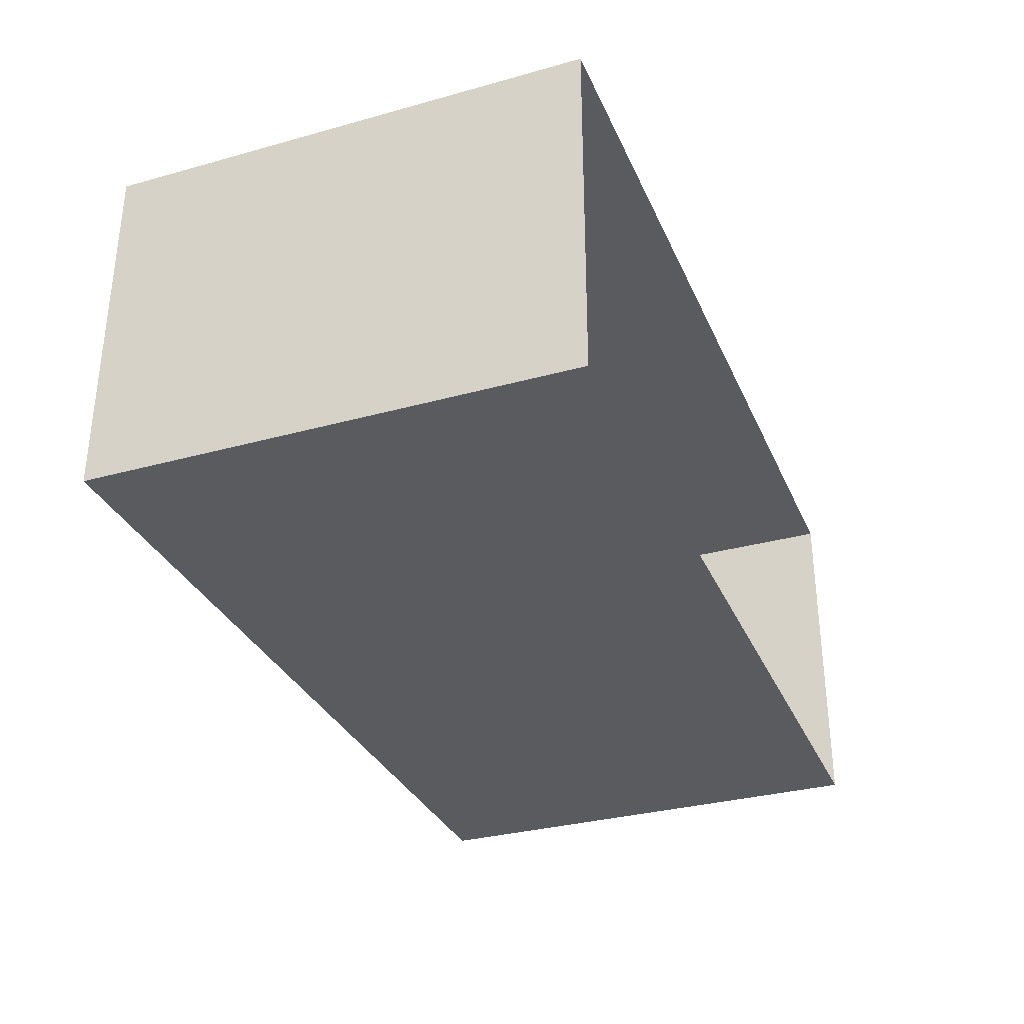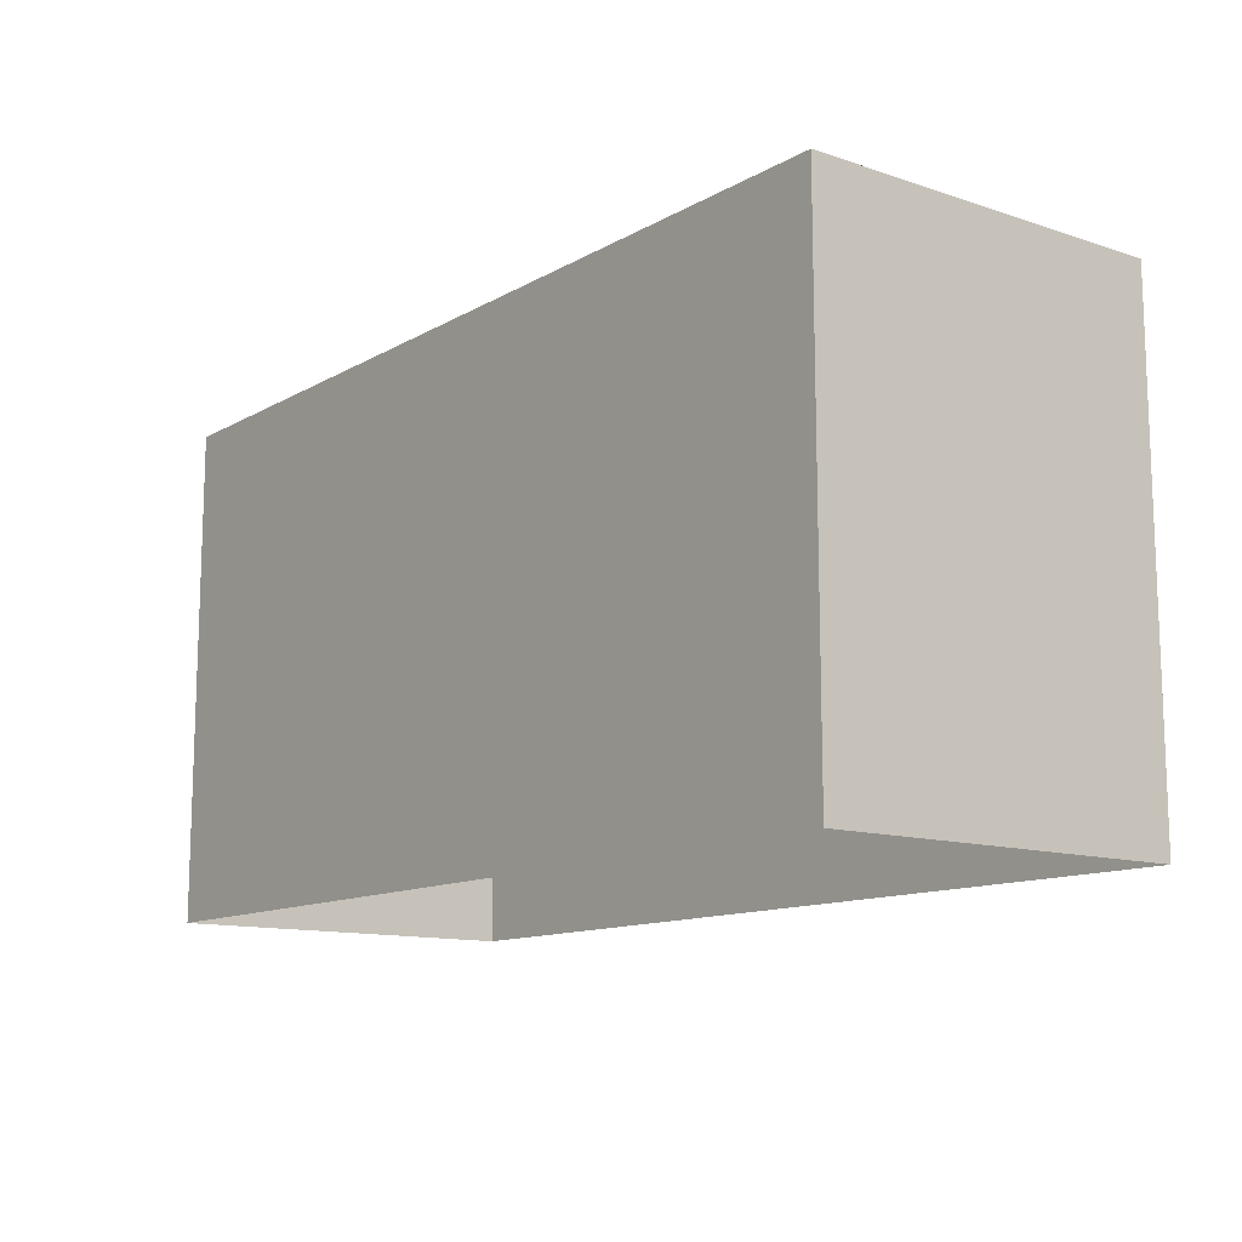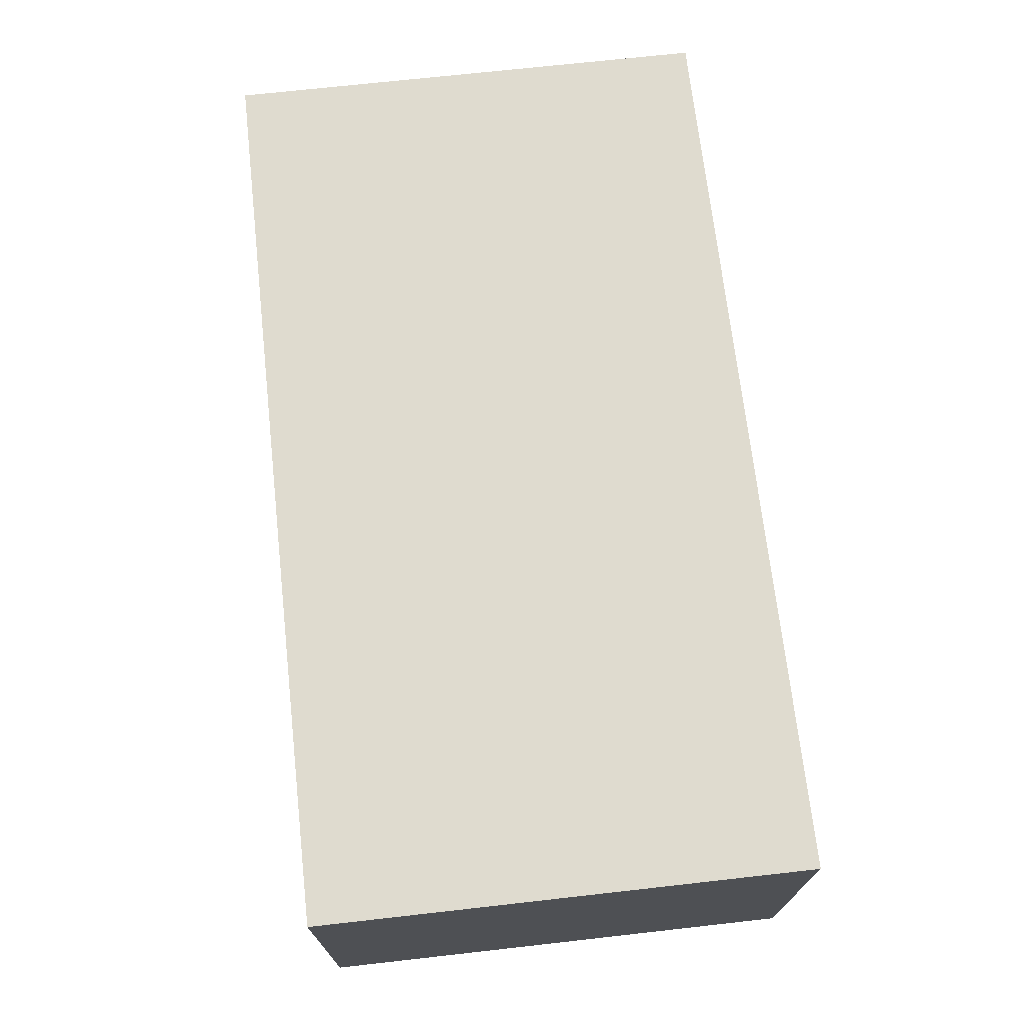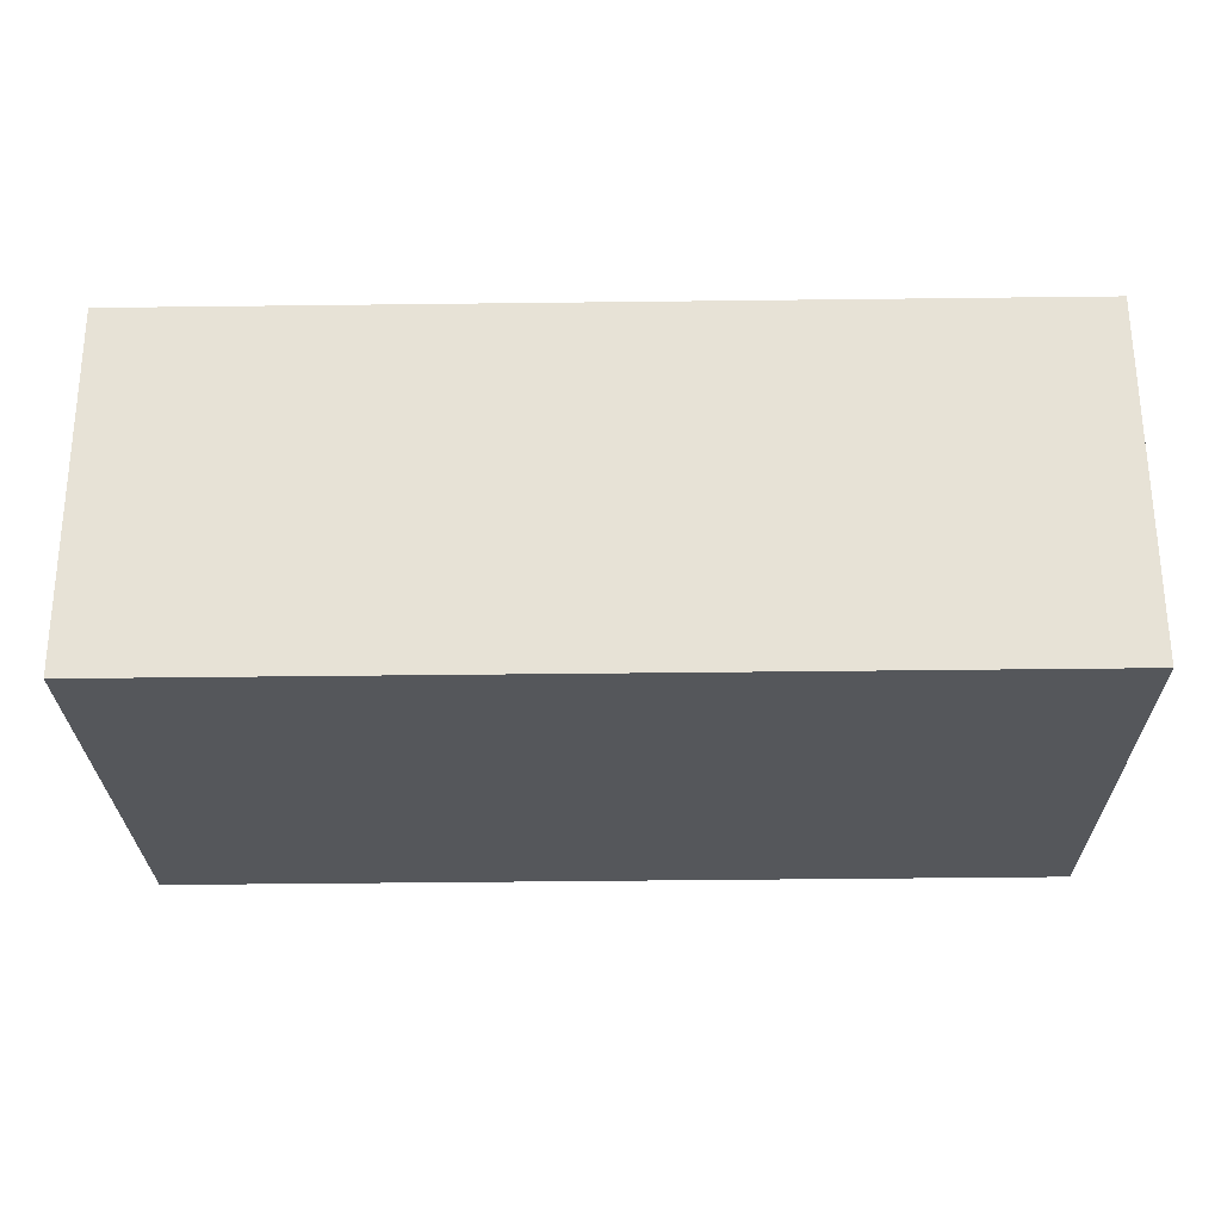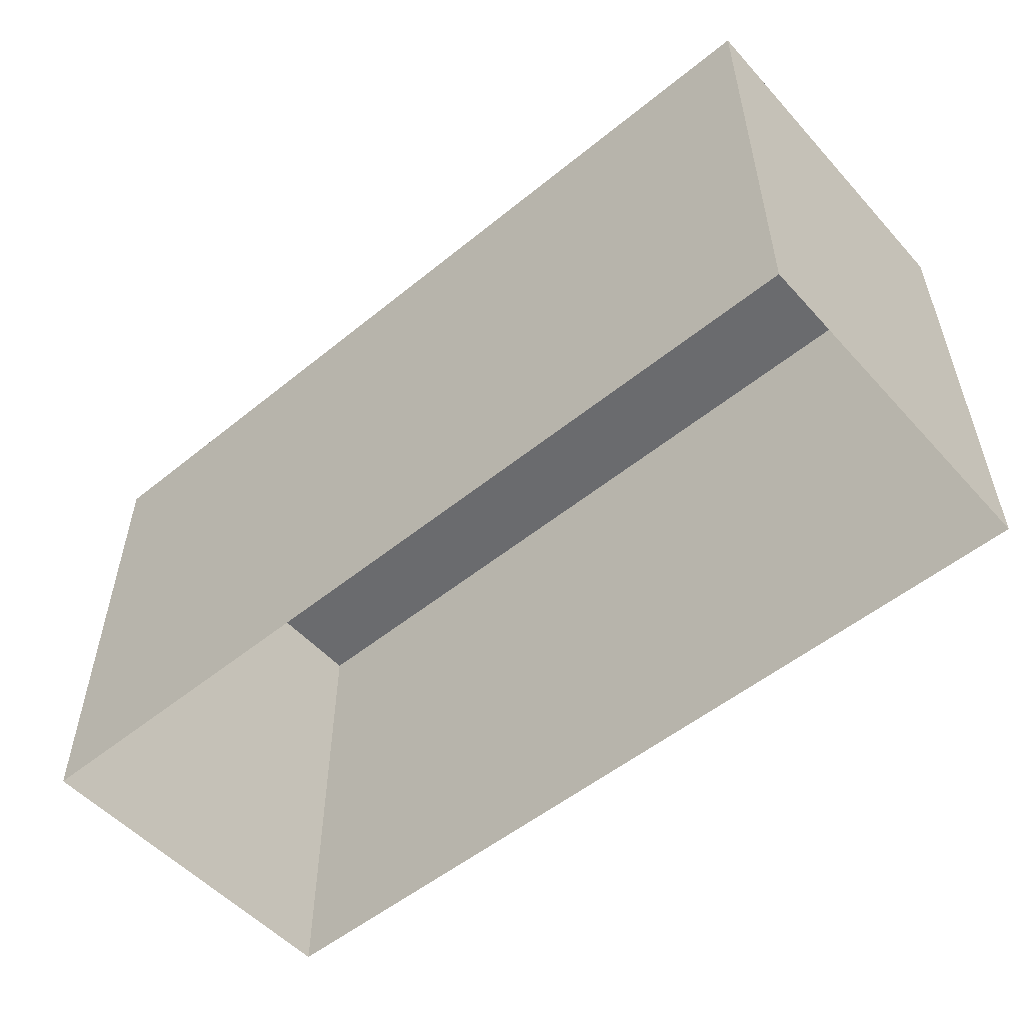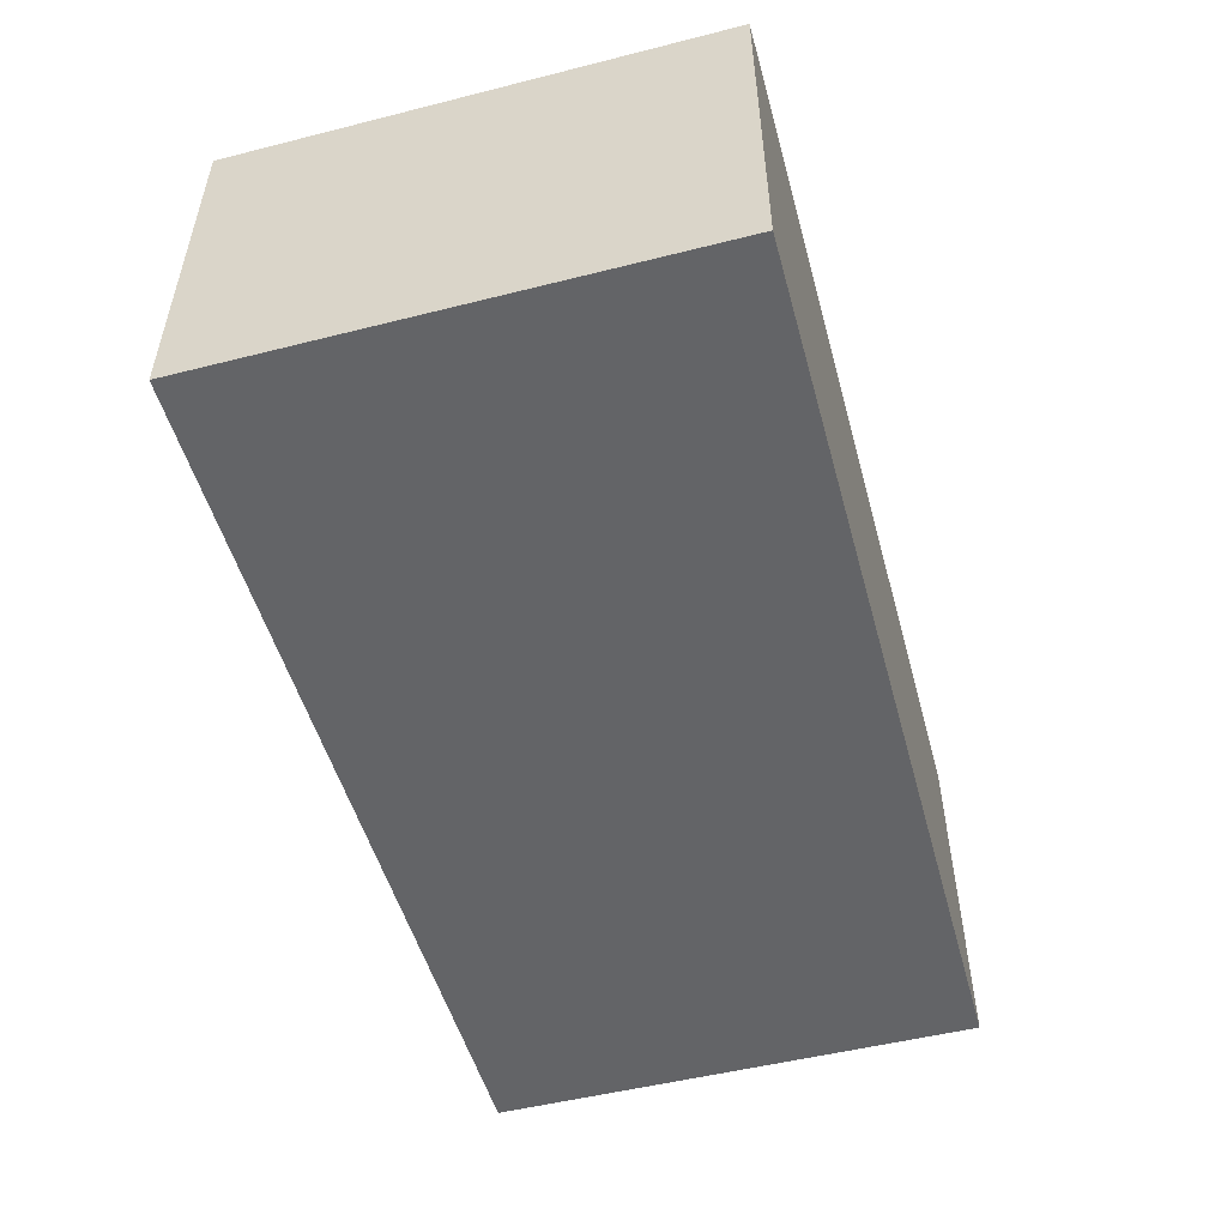
<metadata>
{"format":"obj","ext":"obj","renderer":"f3d","projection":"perspective","resolution":1024,"background":"white","views":[{"elev":-32.1,"azim":111.2,"up":"+Y"},{"elev":-12.3,"azim":52.5,"up":"+Z"},{"elev":70.7,"azim":83.6,"up":"+Y"},{"elev":-26.6,"azim":0.7,"up":"+Y"},{"elev":-53.4,"azim":-138.8,"up":"+Z"},{"elev":-51.5,"azim":-74.7,"up":"+Y"}]}
</metadata>
<code>
v -1.209e+04 -3.354e+04 33.34
v -1.211e+04 -3.353e+04 33.34
v -1.209e+04 -3.353e+04 33.34
v -1.211e+04 -3.354e+04 33.34
v -1.211e+04 -3.353e+04 44.18
v -1.209e+04 -3.354e+04 44.18
v -1.209e+04 -3.353e+04 44.18
v -1.211e+04 -3.354e+04 44.18
f 1 2 3
f 1 4 2
f 5 6 7
f 5 8 6
f 6 1 3
f 7 6 3
f 8 4 1
f 6 8 1
f 8 2 4
f 8 5 2
f 5 3 2
f 5 7 3

</code>
